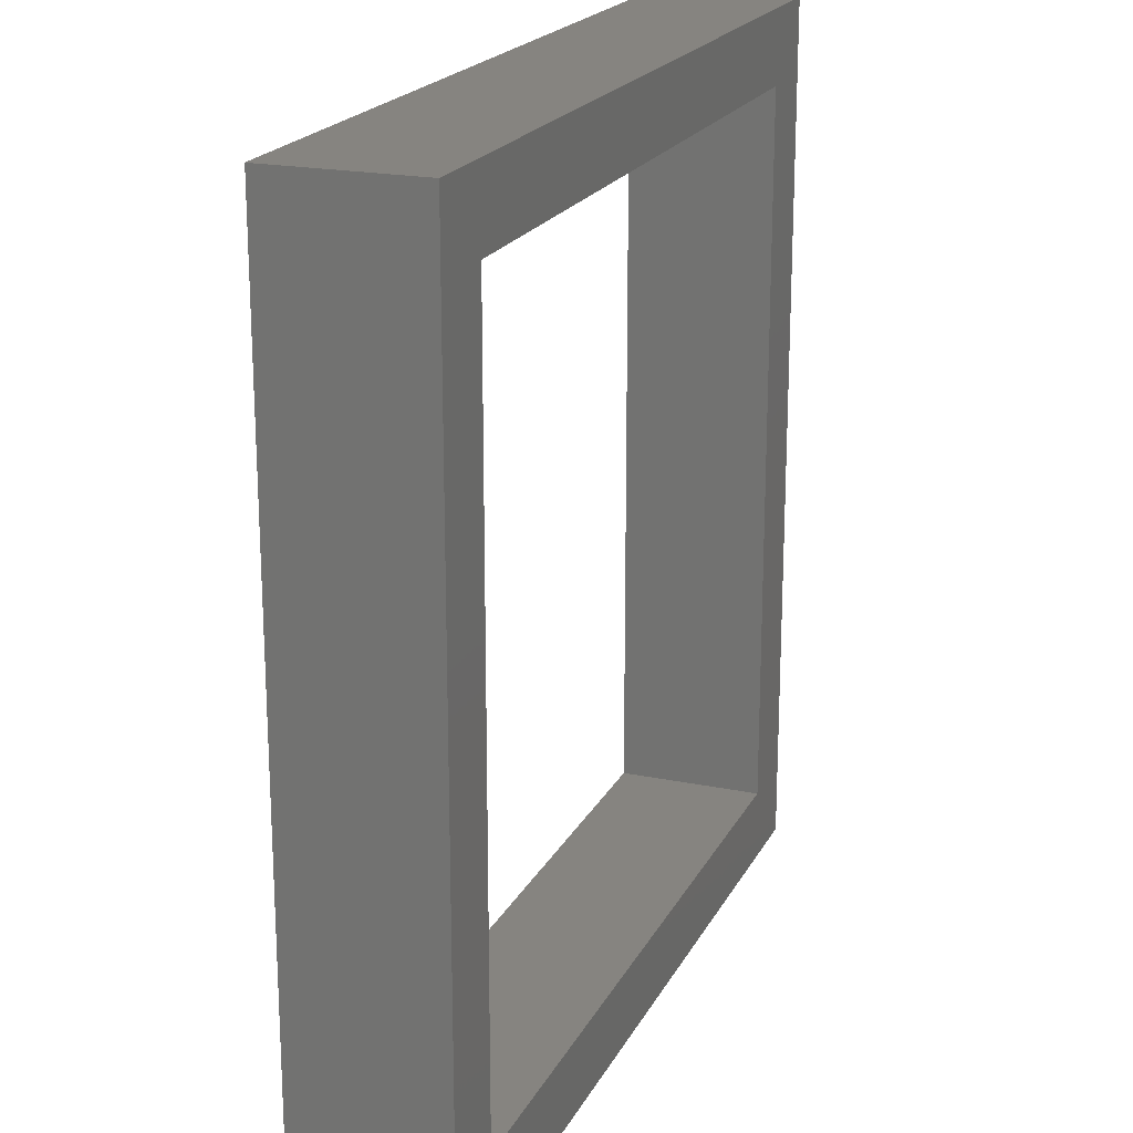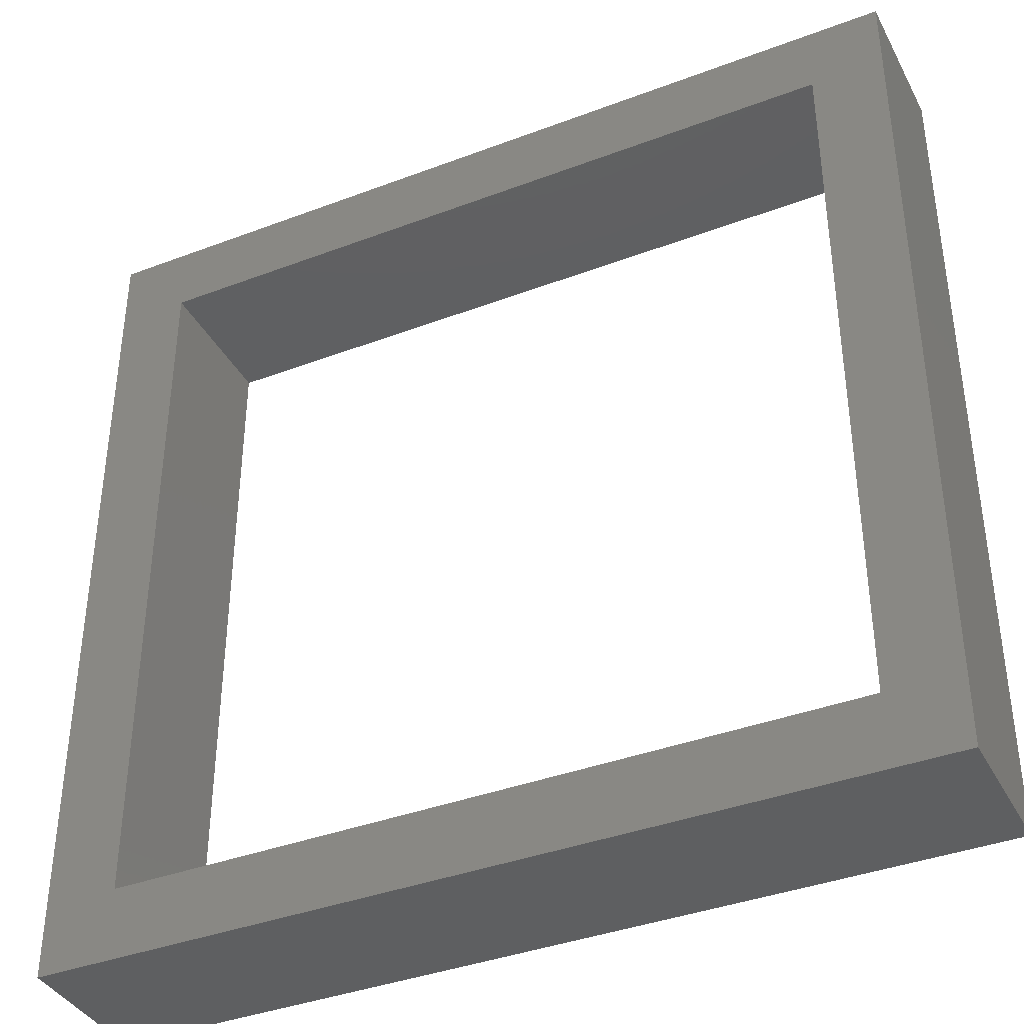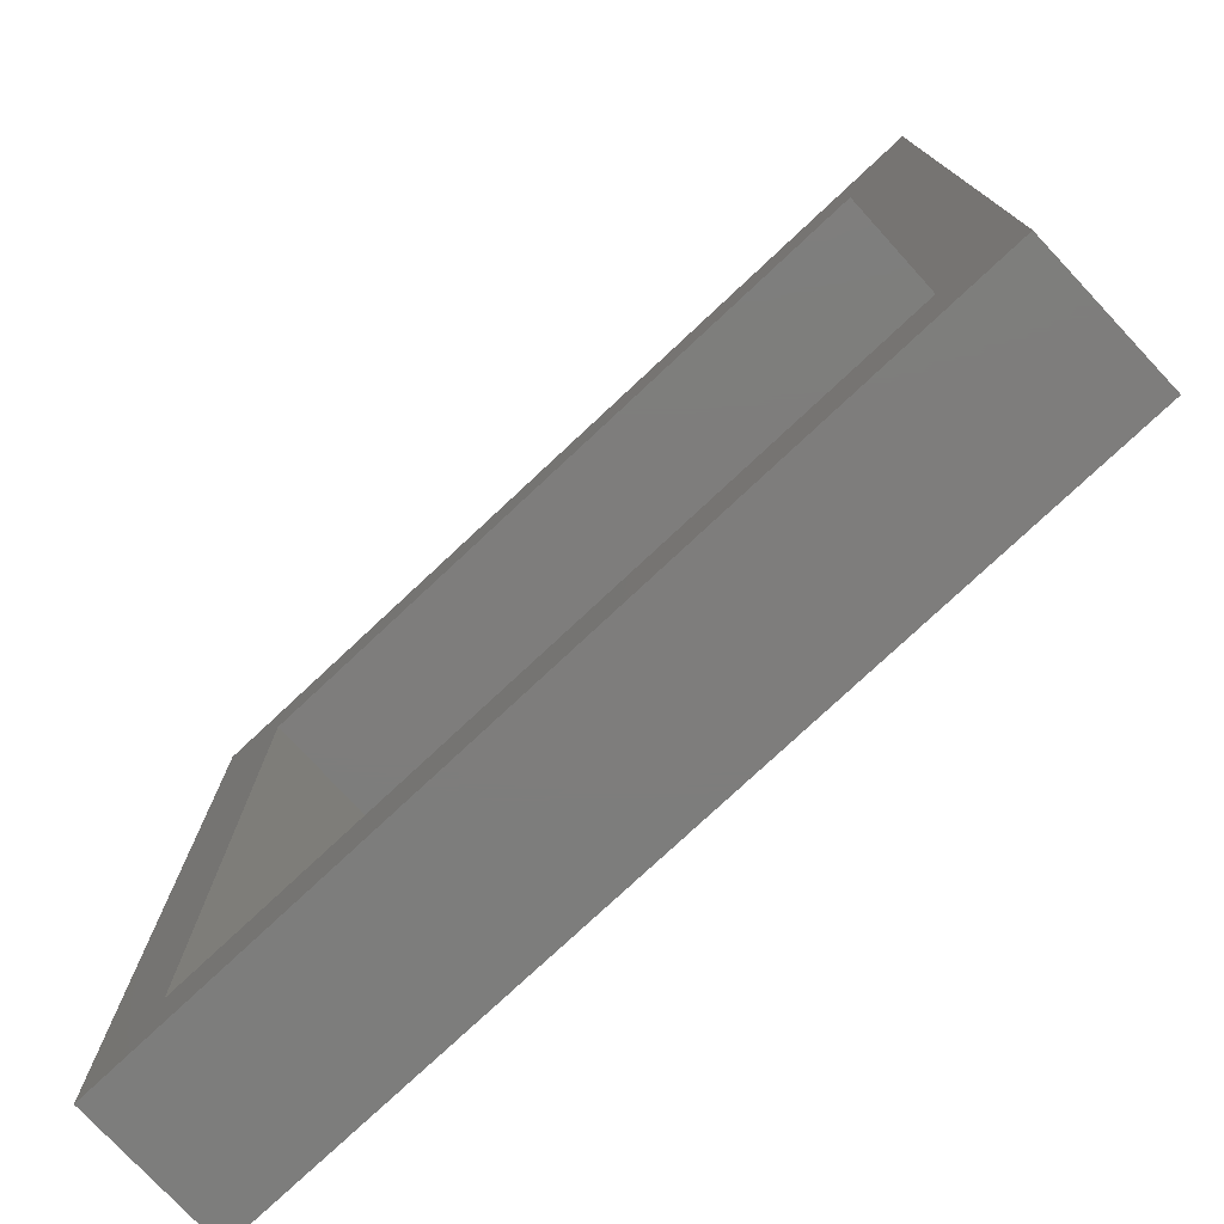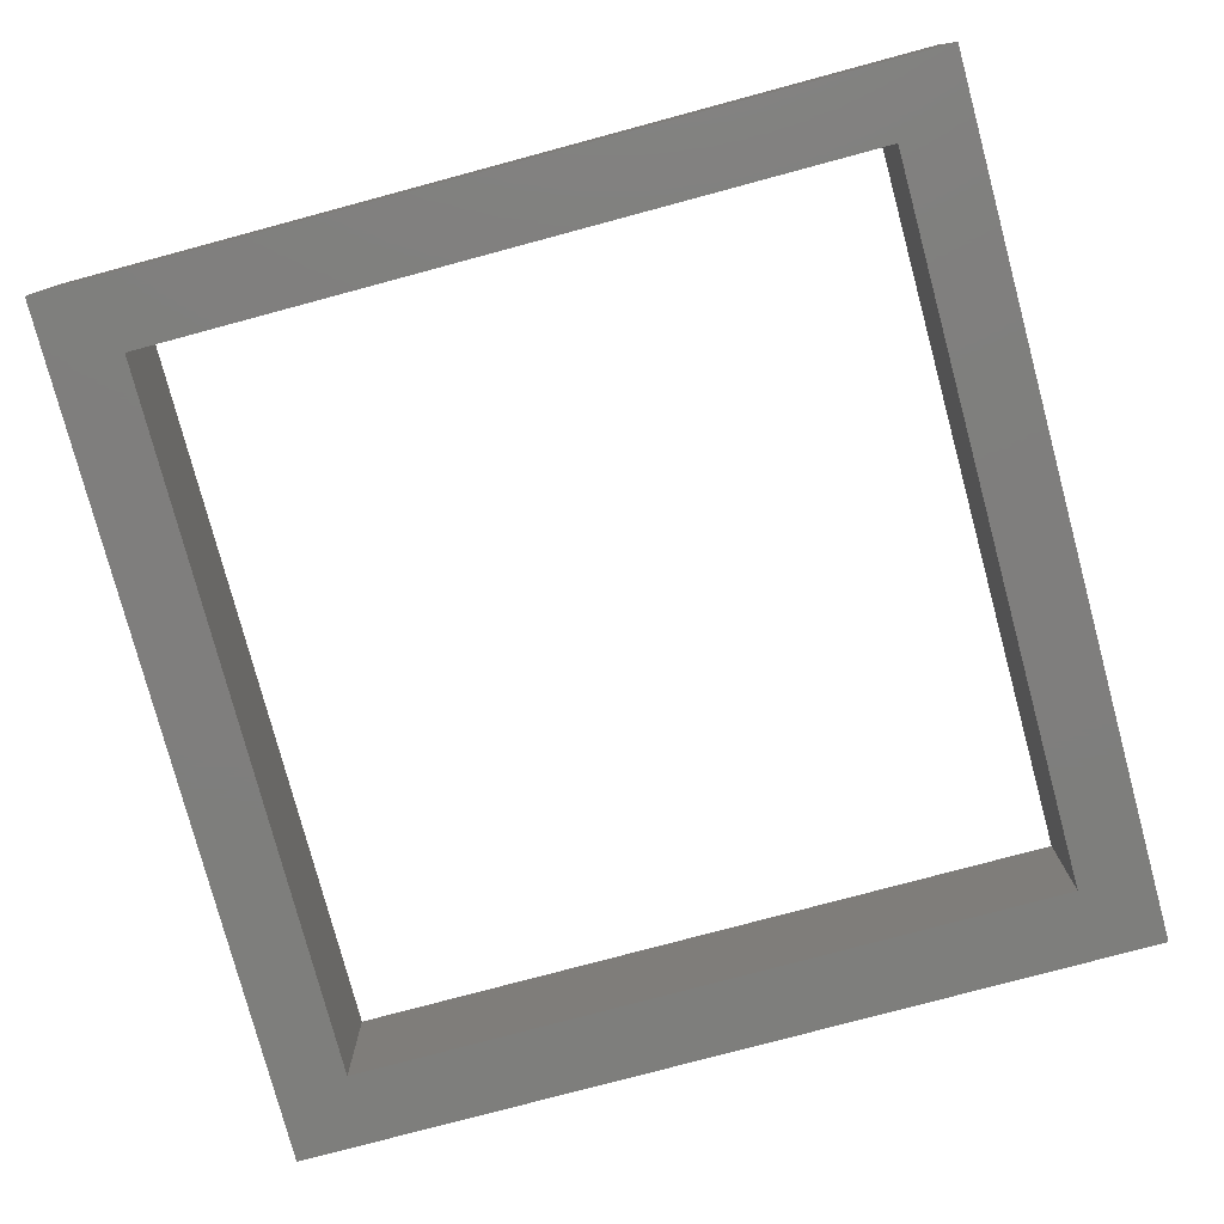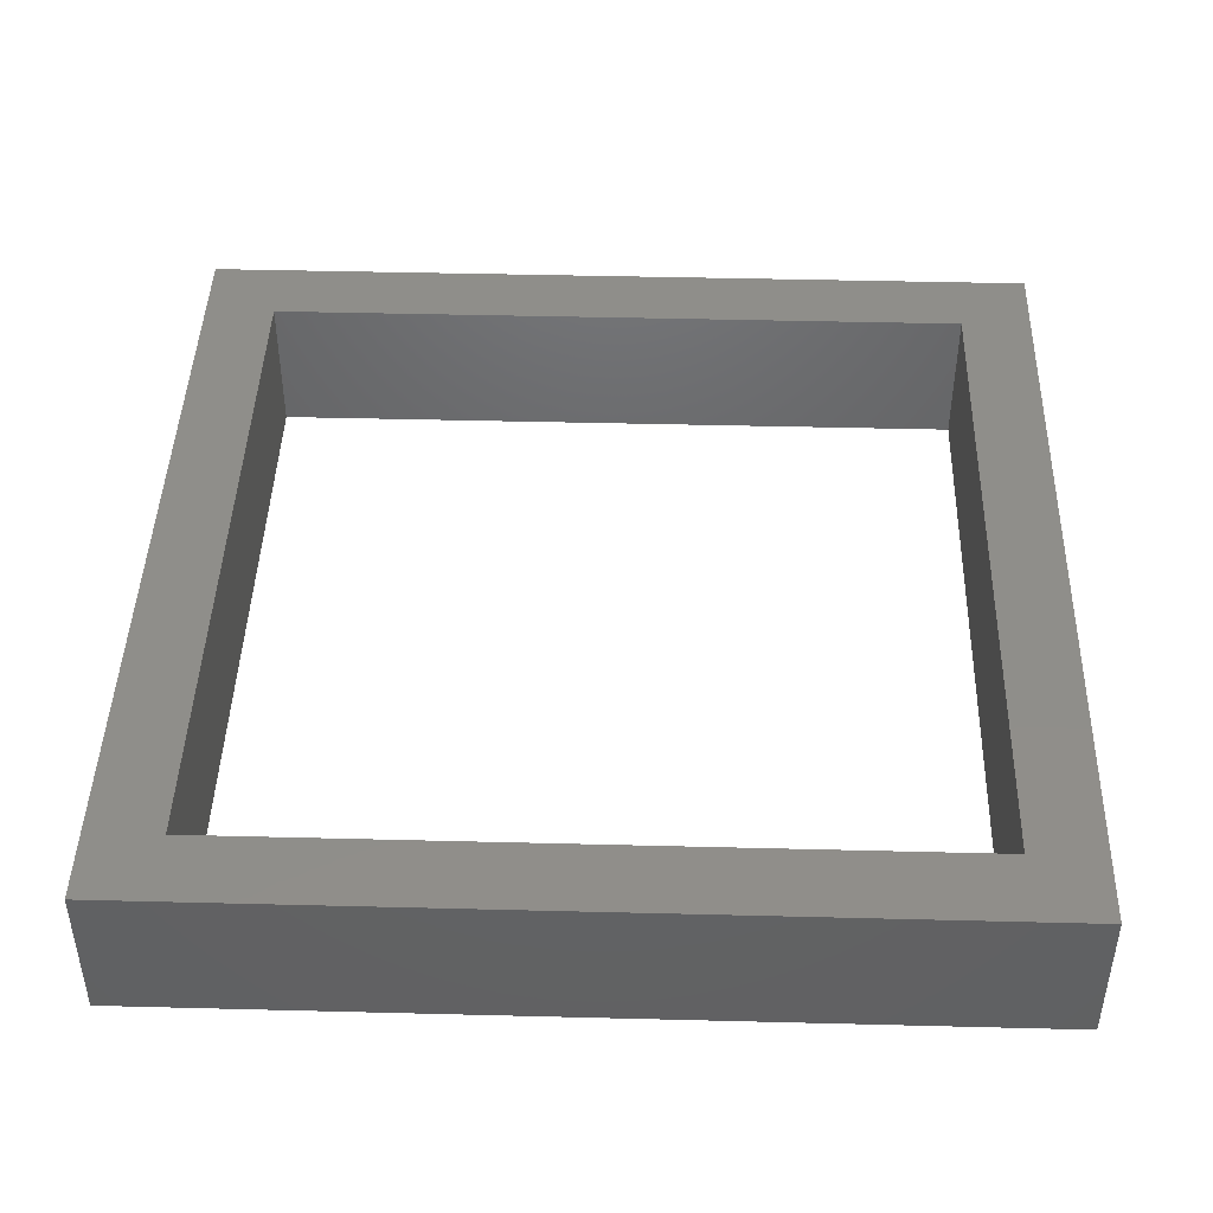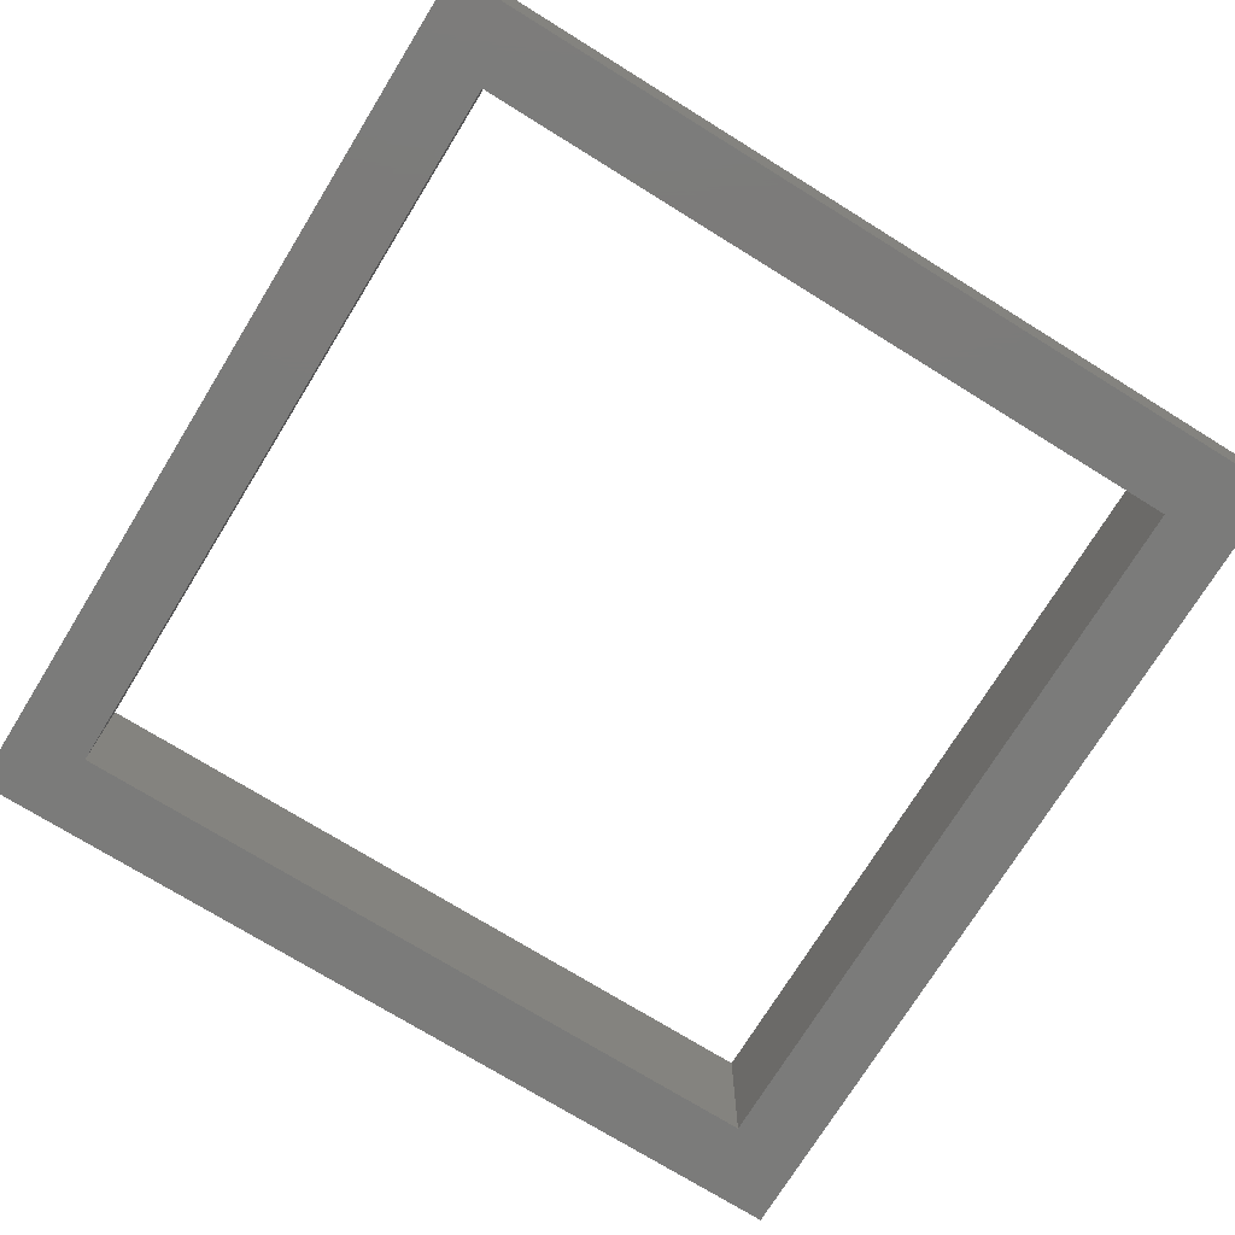
<metadata>
{"format":"stl","ext":"stl","renderer":"f3d","projection":"perspective","resolution":1024,"background":"white","views":[{"elev":20.1,"azim":-69.4,"up":"+Z"},{"elev":-38.6,"azim":25.5,"up":"+Z"},{"elev":-77.0,"azim":-136.9,"up":"+Z"},{"elev":-78.3,"azim":15.0,"up":"+Y"},{"elev":44.2,"azim":91.7,"up":"+Y"},{"elev":-74.3,"azim":58.3,"up":"+Y"}]}
</metadata>
<code>
# stl→obj: 16 verts, 32 faces
v 0 10 60
v 0 10 0
v 0 0 60
v 0 0 0
v 60 10 60
v 60 0 60
v 60 10 0
v 60 0 0
v 55 10 5
v 5 10 5
v 5 10 55
v 55 10 55
v 55 0 5
v 55 0 55
v 5 0 55
v 5 0 5
f 1 2 3
f 3 2 4
f 5 1 6
f 6 1 3
f 7 5 8
f 8 5 6
f 2 7 4
f 4 7 8
f 9 7 10
f 10 7 2
f 10 2 11
f 11 2 1
f 11 1 12
f 12 1 5
f 12 5 9
f 9 5 7
f 13 8 14
f 14 8 6
f 14 6 15
f 15 6 3
f 15 3 16
f 16 3 4
f 16 4 13
f 13 4 8
f 15 16 11
f 11 16 10
f 16 13 10
f 10 13 9
f 13 14 9
f 9 14 12
f 14 15 12
f 12 15 11

</code>
